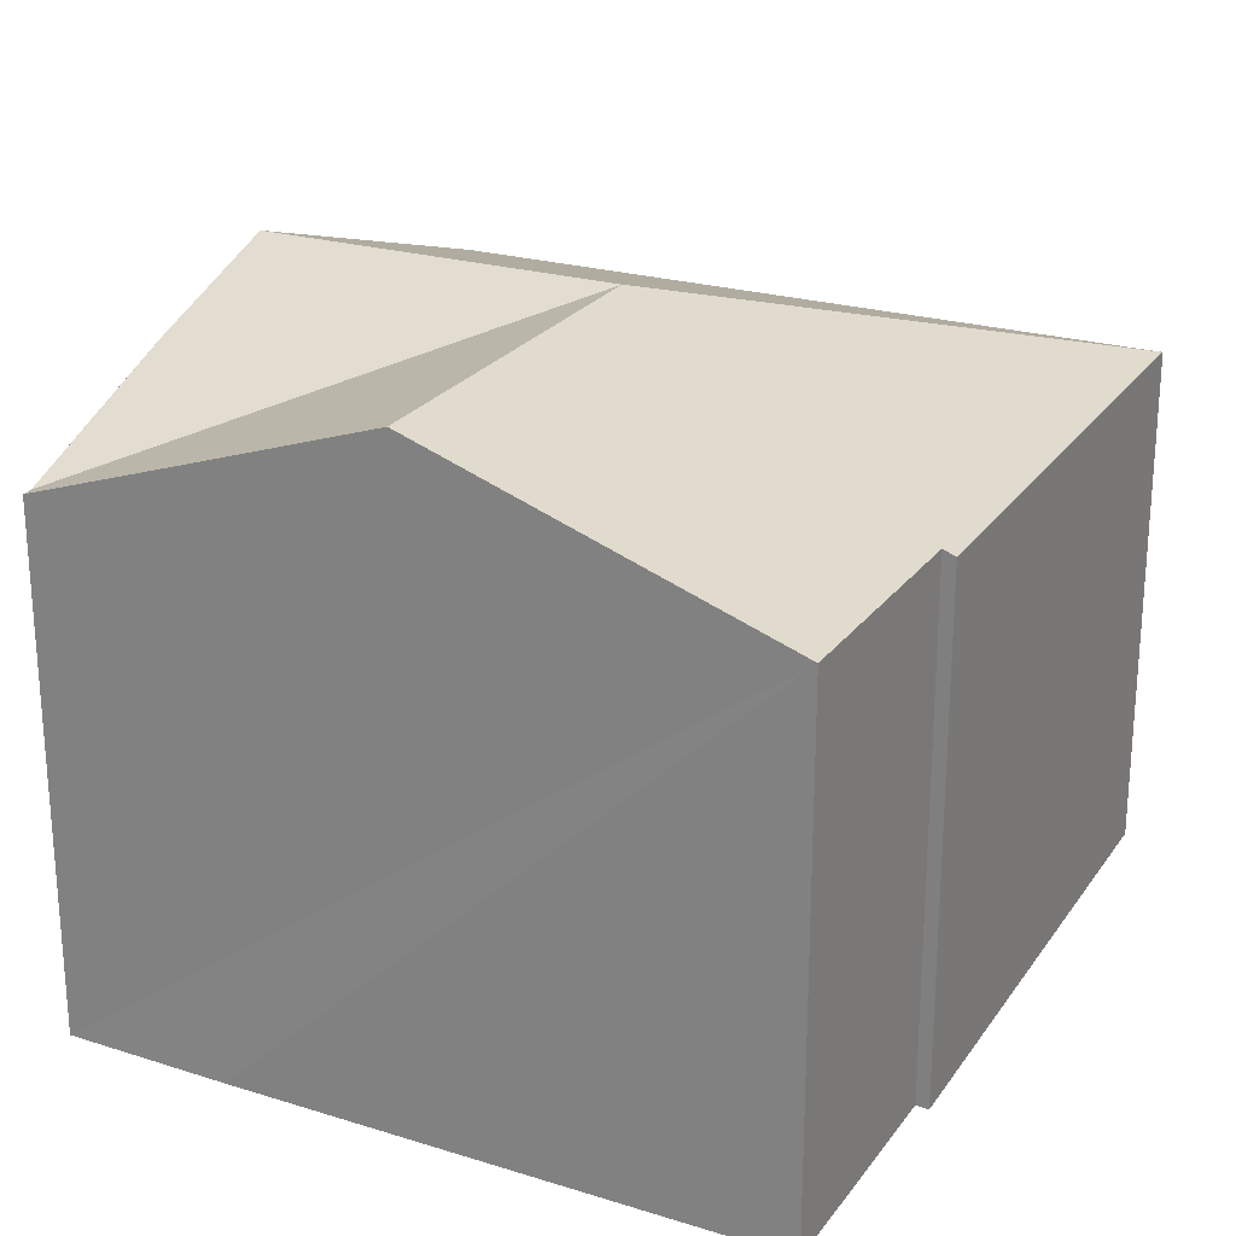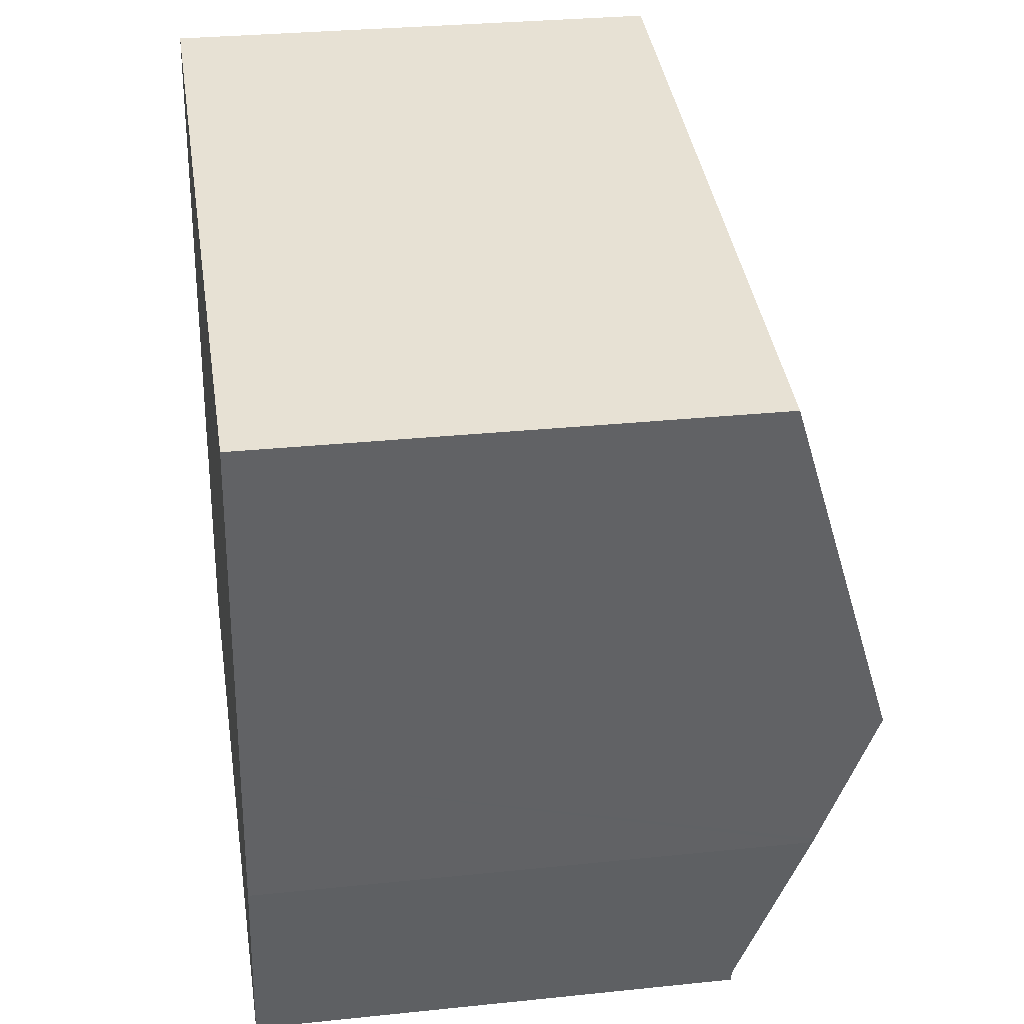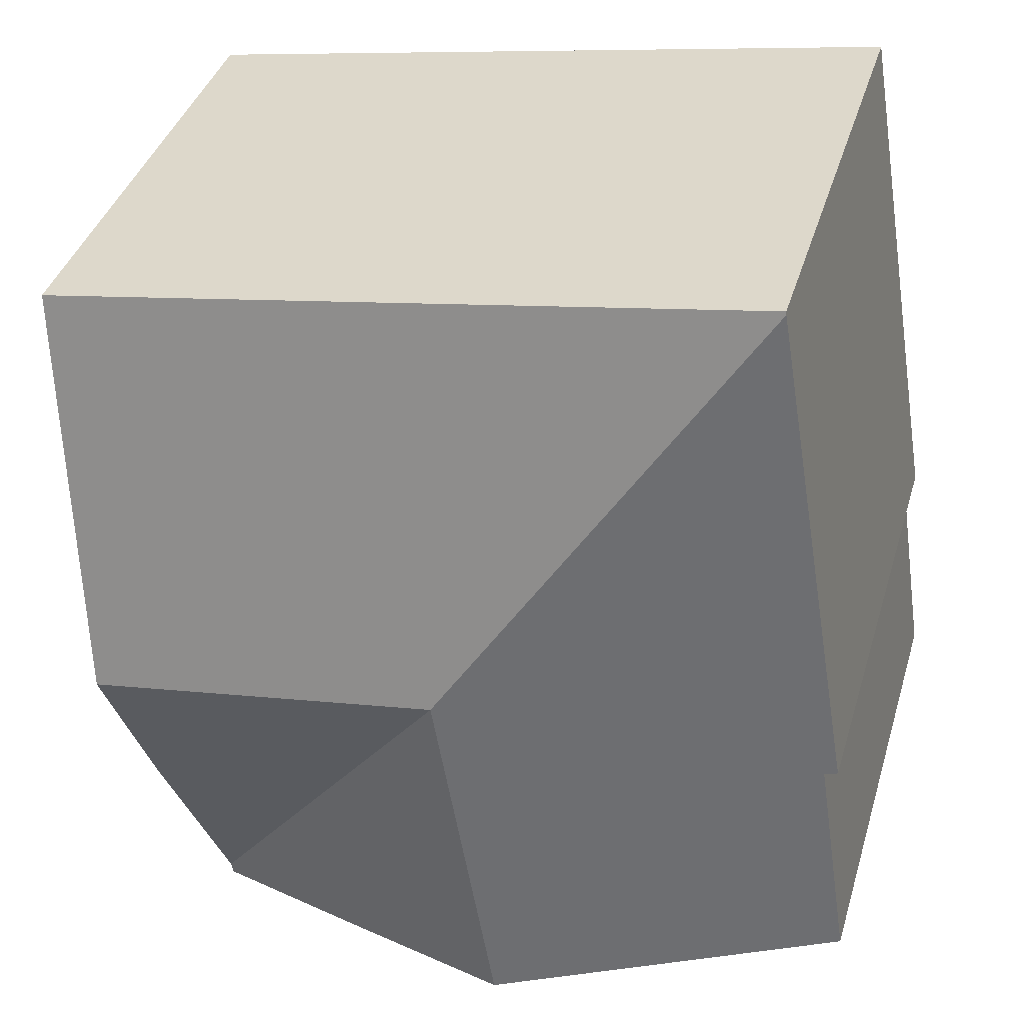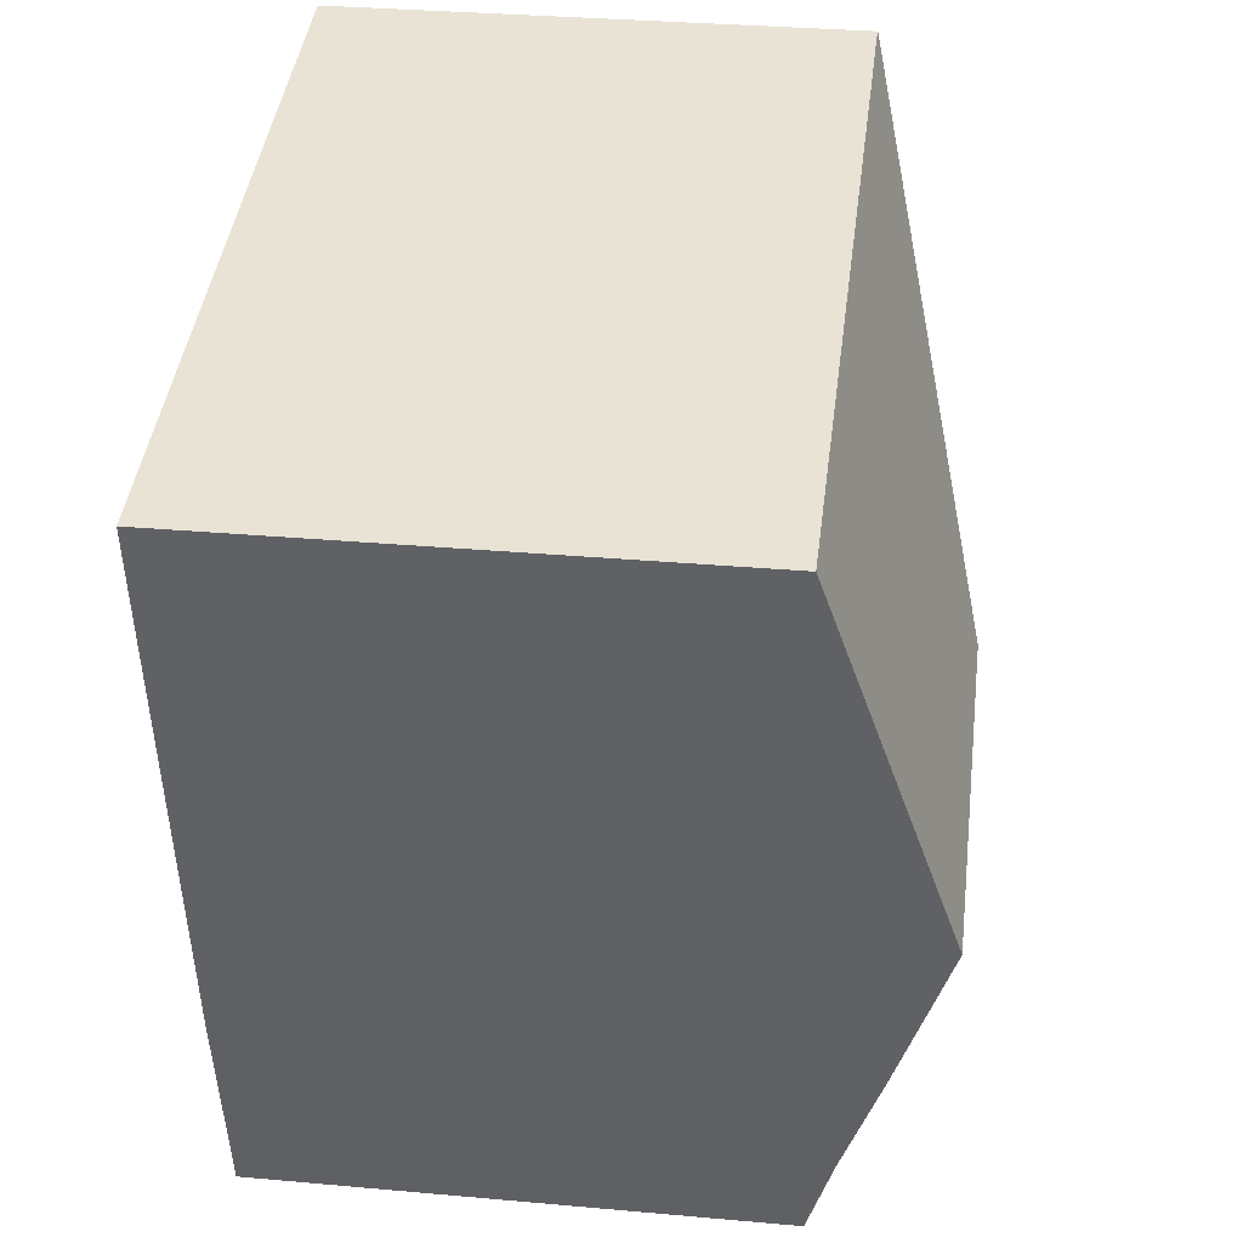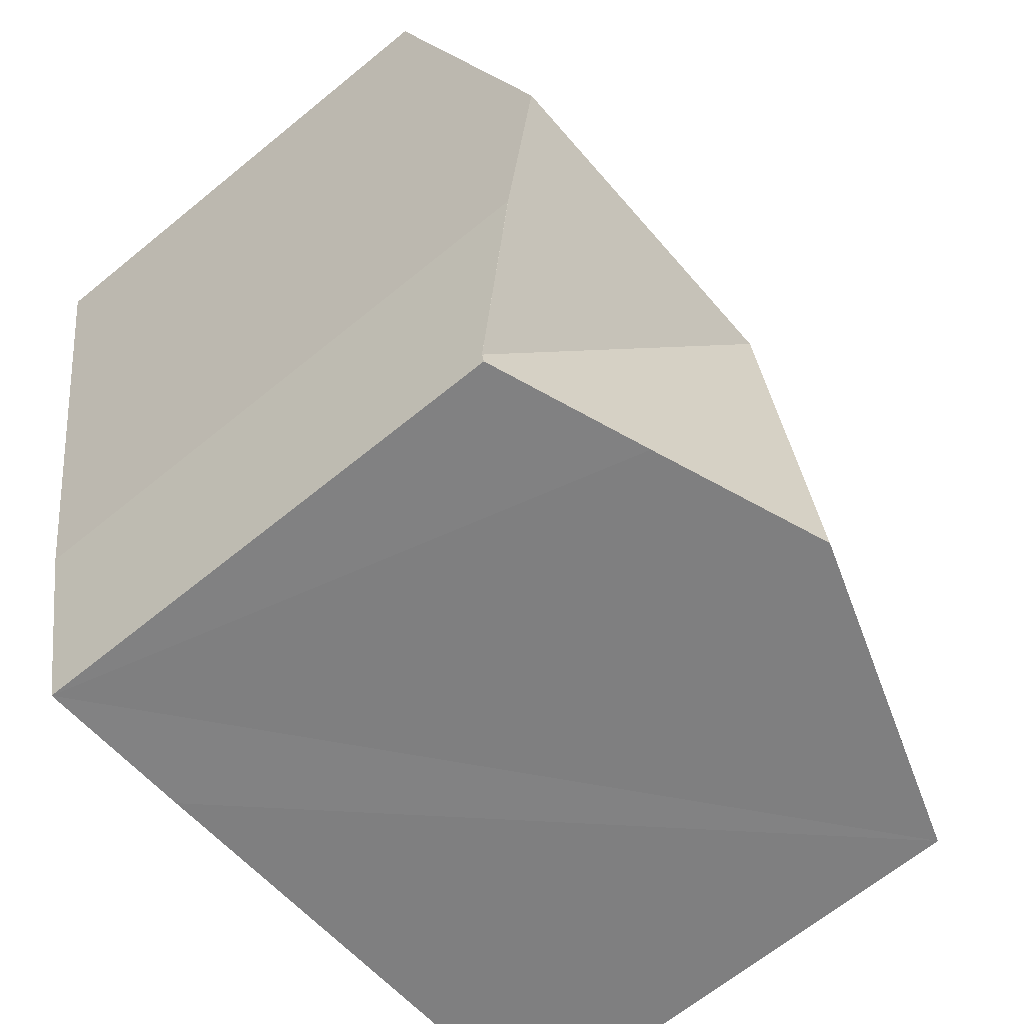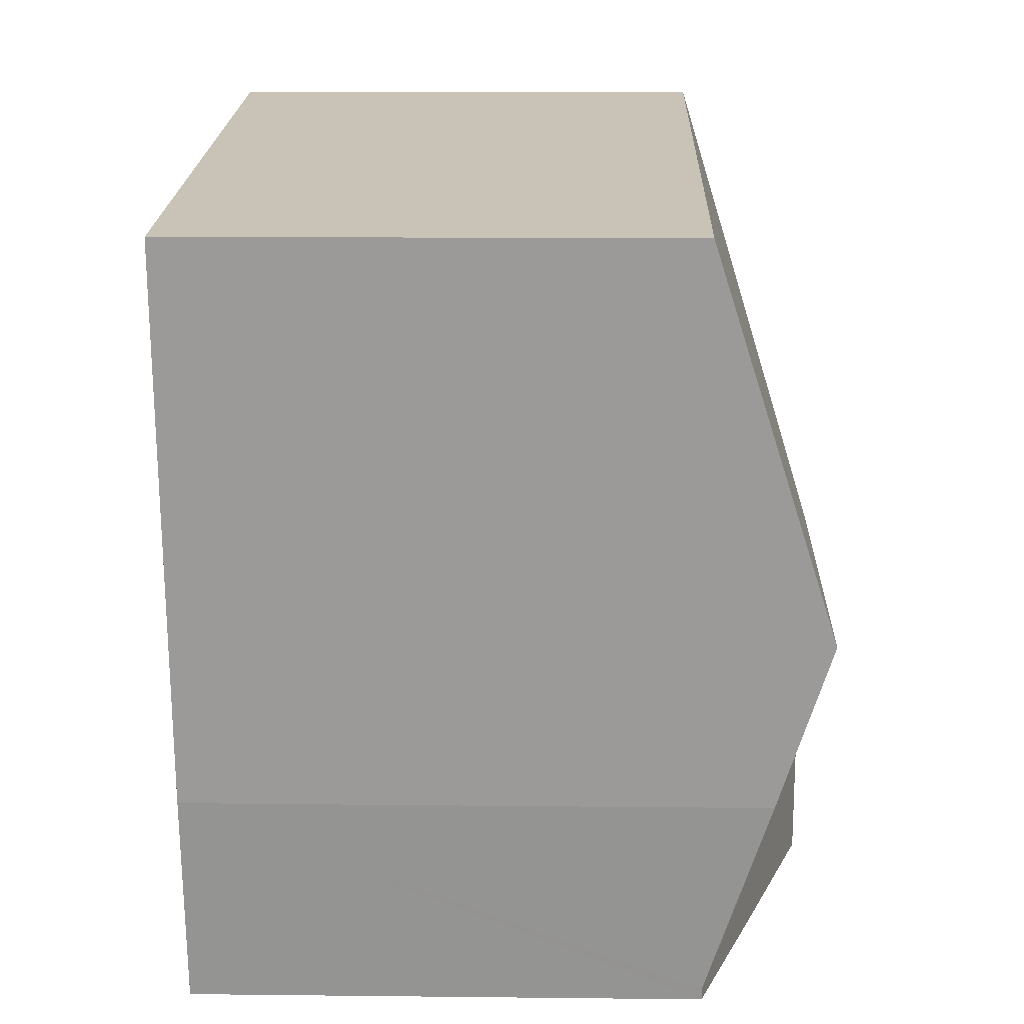
<metadata>
{"format":"obj","ext":"obj","renderer":"f3d","projection":"perspective","resolution":1024,"background":"white","views":[{"elev":23.8,"azim":-144.3,"up":"+Y"},{"elev":29.8,"azim":81.3,"up":"+Z"},{"elev":38.8,"azim":-163.9,"up":"+Z"},{"elev":32.6,"azim":97.1,"up":"+Z"},{"elev":-65.9,"azim":129.4,"up":"+Z"},{"elev":10.4,"azim":91.6,"up":"+Z"}]}
</metadata>
<code>
v  10.73 8.313 1.713
v  5.948 9.054 4.861
v  11.14 9.054 4.021
v  10.08 7.351 -1.261
v  10.72 8.289 1.64
v  12.11 7.267 9.585
v  1.654 7.267 11.28
v  1.647 7.281 11.23
v  10.04 7.354 -1.427
v  7.696 8.15 -1.116
v  5.034 9.054 -0.73
v  0.526 7.332 3.434
v  0.338 7.269 3.447
v  0 7.344 4.497e-16
v  10.04 8.738e-17 -1.427
v  7.696 6.834e-17 -1.116
v  5.034 4.47e-17 -0.73
v  0 0 0
v  0.526 -2.103e-16 3.434
v  0.338 -2.111e-16 3.447
v  1.647 -6.879e-16 11.23
v  1.654 -6.906e-16 11.28
v  12.11 -5.869e-16 9.585
v  11.14 -2.462e-16 4.021
v  10.72 8.29 1.64
v  10.72 -1.004e-16 1.64
v  10.73 -1.049e-16 1.713
v  10.08 7.721e-17 -1.261
g defaultobject
f 1 2 3
f 2 1 4
f 4 1 5
f 2 6 3
f 6 2 7
f 7 2 8
f 9 2 4
f 2 9 10
f 2 10 11
f 8 12 13
f 12 11 14
f 11 12 8
f 11 8 2
f 15 10 9
f 10 15 11
f 11 15 14
f 14 15 16
f 14 16 17
f 14 17 18
f 19 13 12
f 13 19 20
f 18 12 14
f 12 18 19
f 20 8 13
f 8 20 21
f 8 21 7
f 7 21 22
f 22 6 7
f 6 22 23
f 23 3 6
f 3 23 1
f 1 23 24
f 1 24 25
f 25 24 26
f 26 24 27
f 26 4 25
f 4 26 9
f 9 26 15
f 15 26 28
f 21 23 22
f 23 21 20
f 23 20 24
f 24 20 19
f 24 19 18
f 24 18 26
f 26 18 17
f 26 17 28
f 28 17 16
f 28 16 15

</code>
